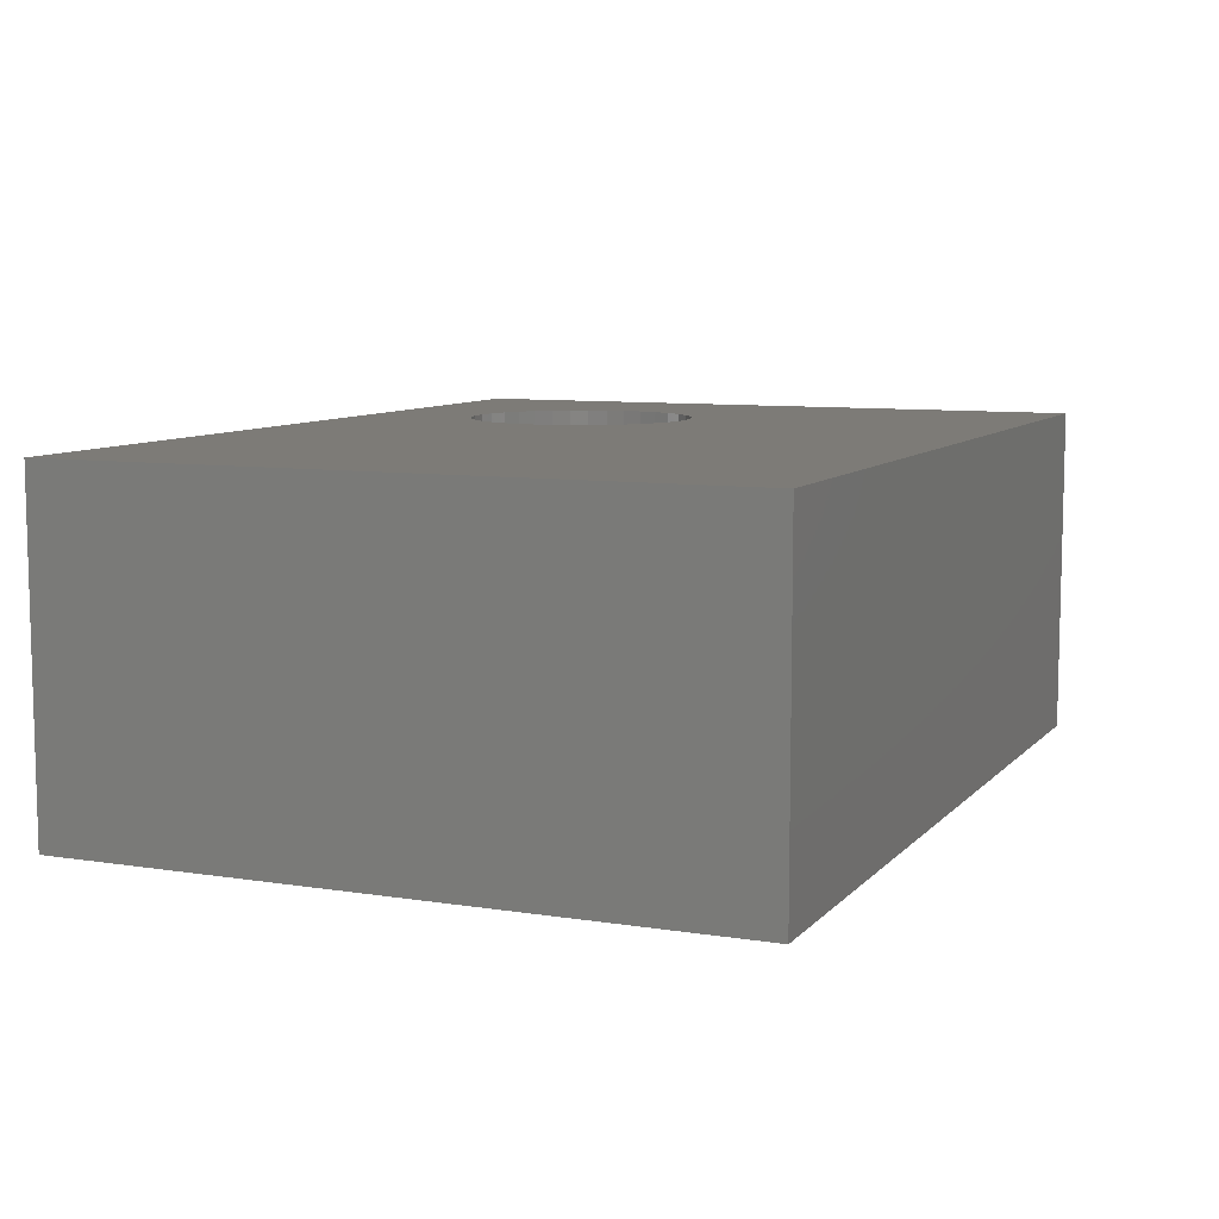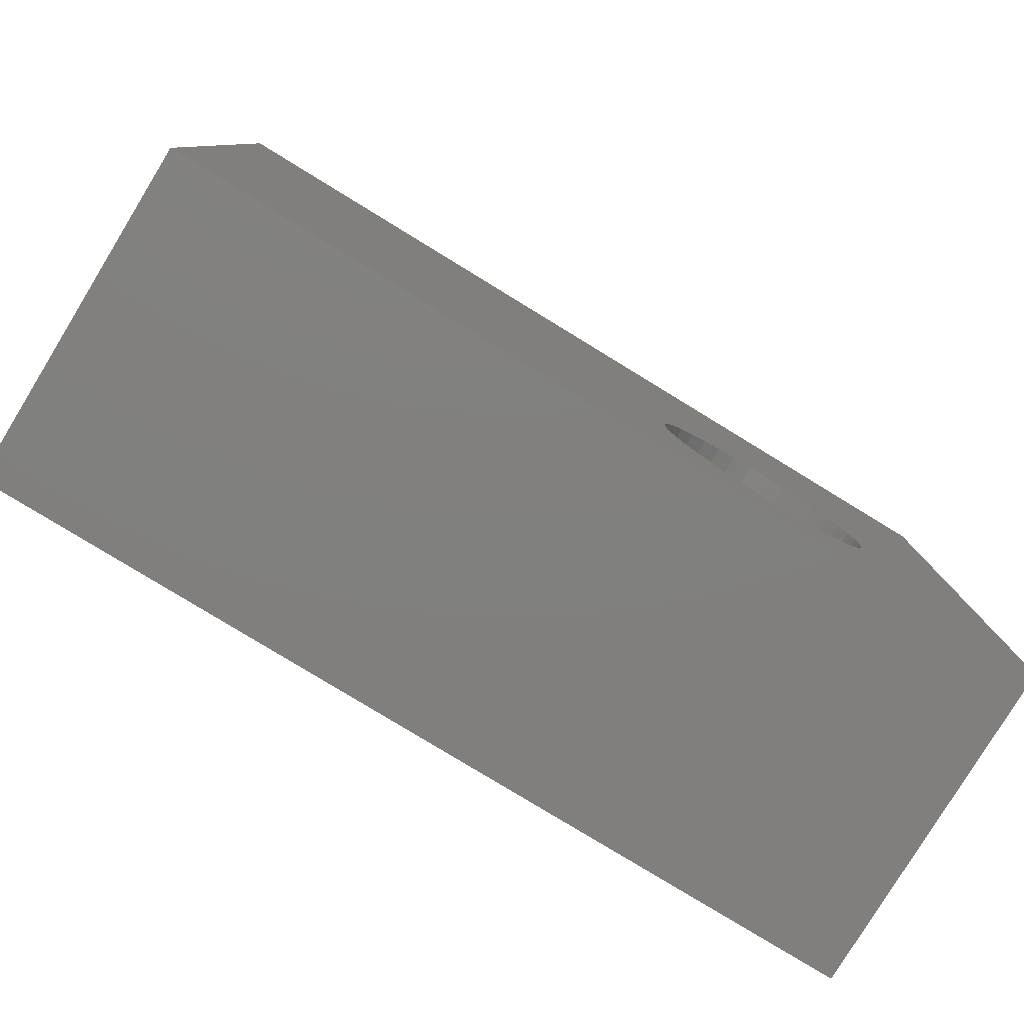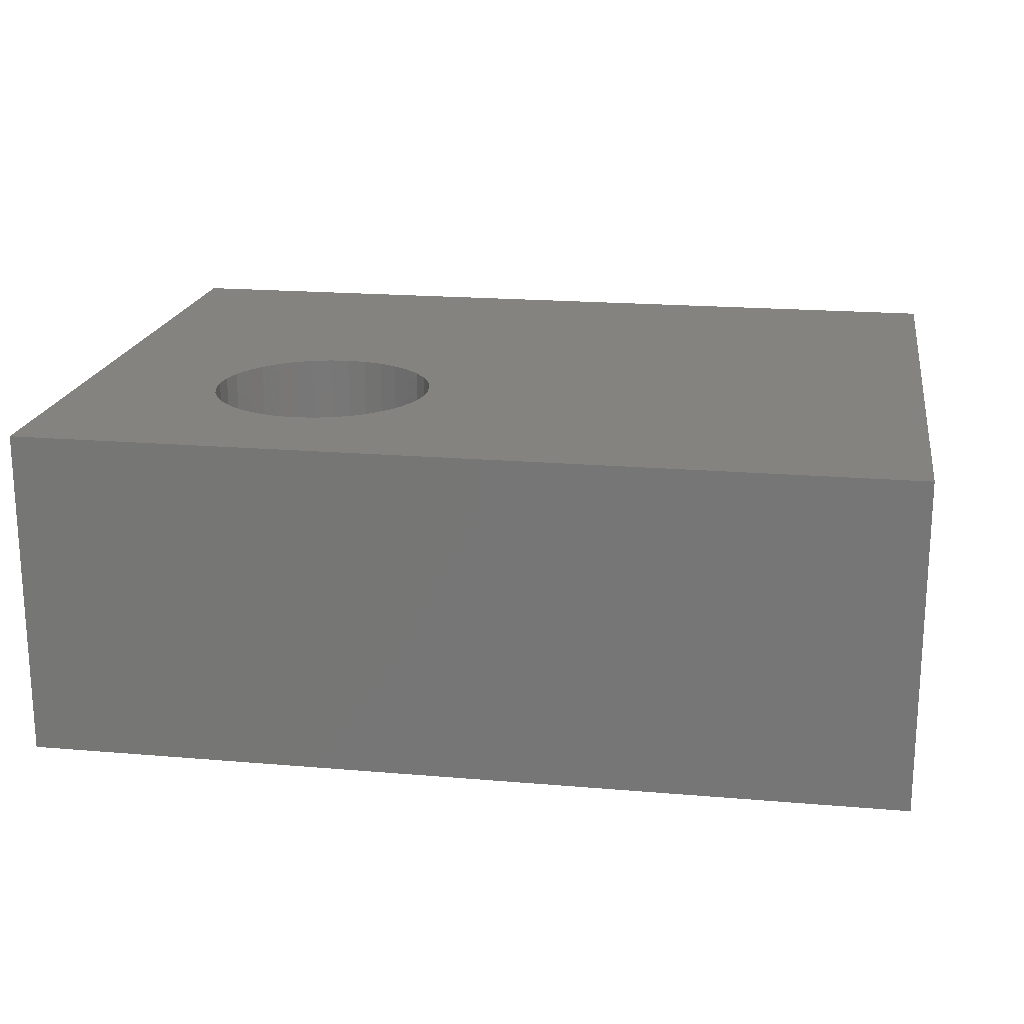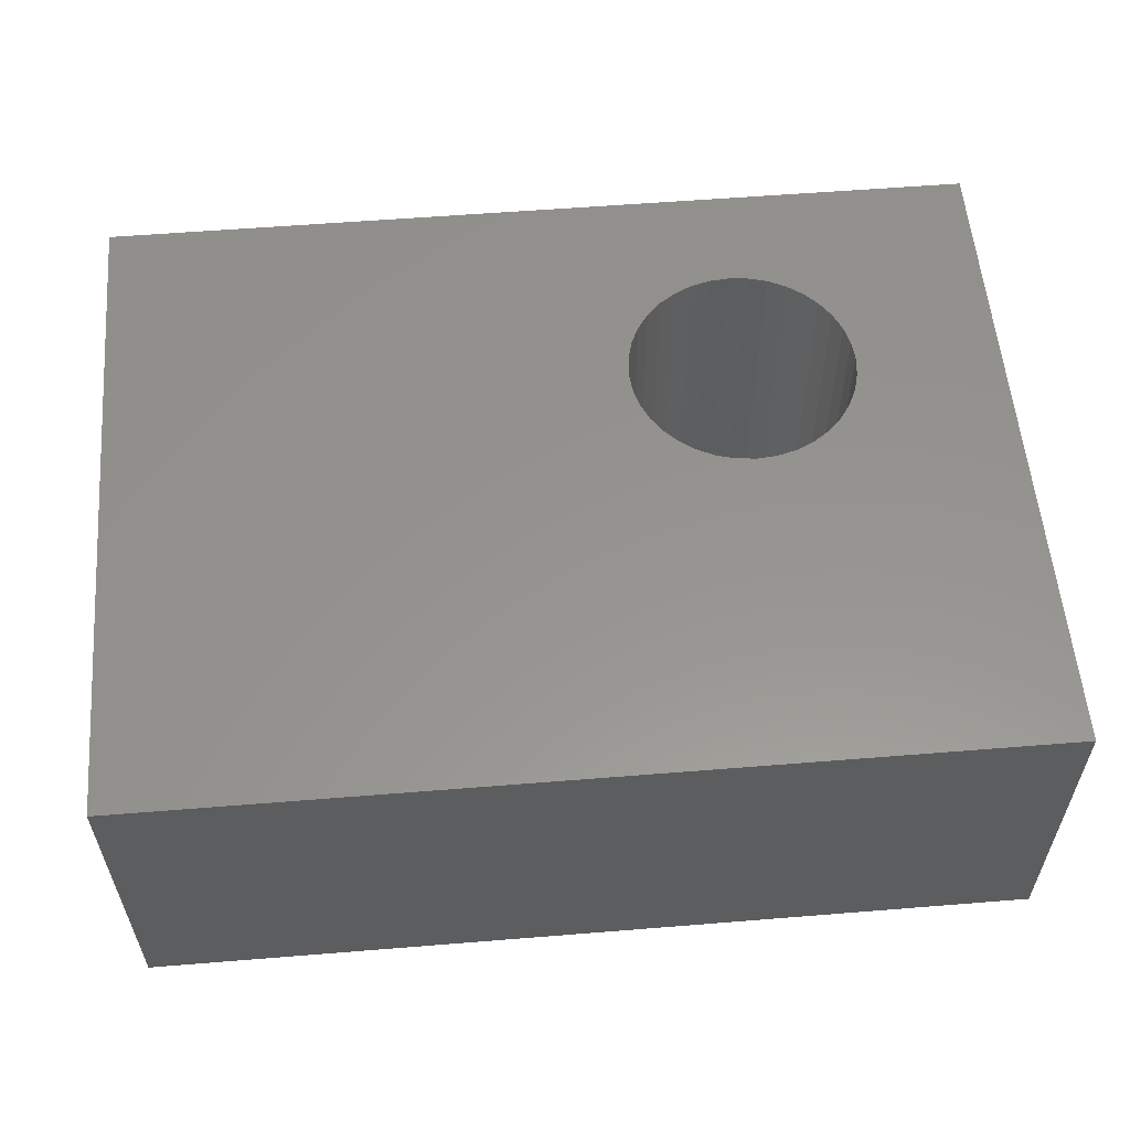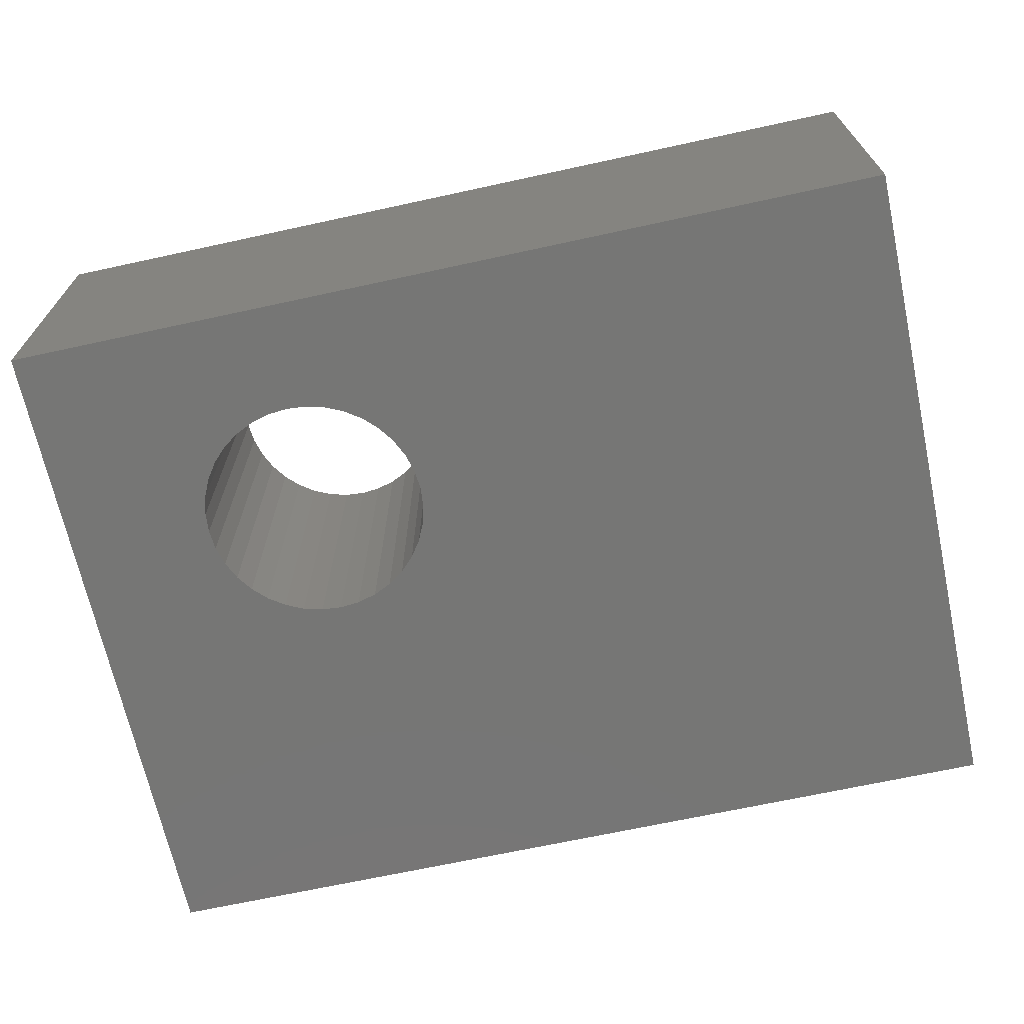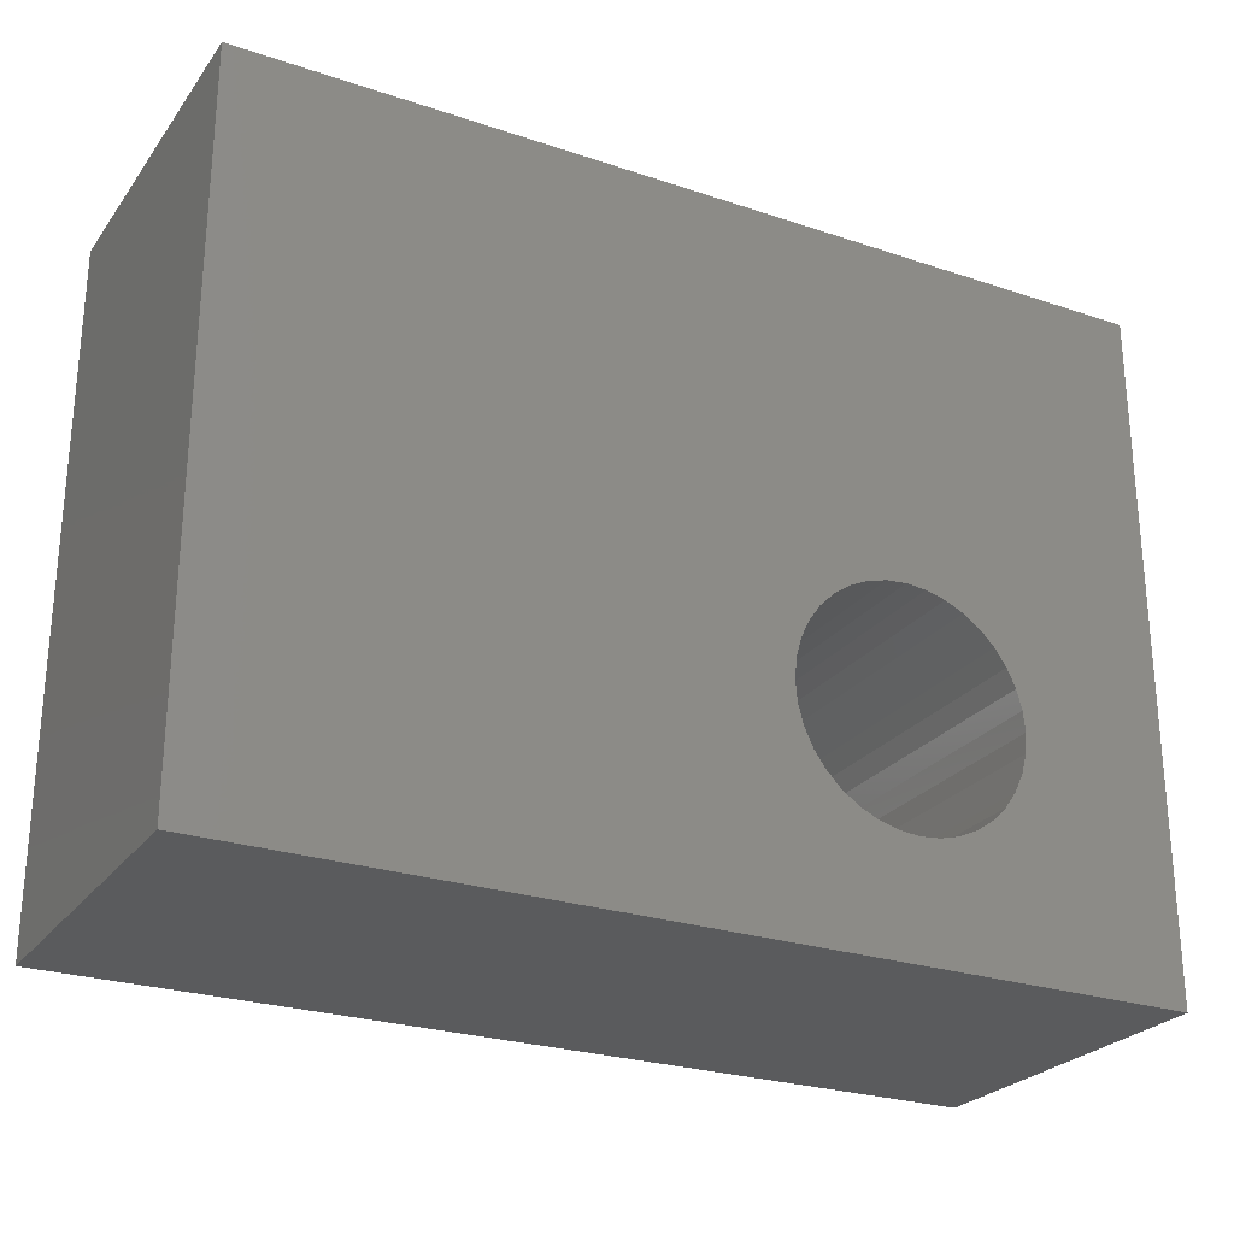
<metadata>
{"format":"stl","ext":"stl","renderer":"f3d","projection":"perspective","resolution":1024,"background":"white","views":[{"elev":8.5,"azim":113.2,"up":"+Z"},{"elev":-80.0,"azim":148.6,"up":"+Y"},{"elev":19.1,"azim":9.2,"up":"+Z"},{"elev":57.0,"azim":175.2,"up":"+Z"},{"elev":-68.3,"azim":12.3,"up":"+Z"},{"elev":-25.8,"azim":151.9,"up":"+Y"}]}
</metadata>
<code>
# stl→obj: 80 verts, 160 faces
v 0 0.735 0
v -0.98 0.735 0
v -0.98 0.735 0.37
v 0 0.735 0.37
v -0.98 0 0
v -0.98 0 0.37
v 0 0 0.37
v 0 0 0
v -0.5719 0.2667 0
v -0.57 0.245 0
v -0.57 0.245 0.37
v -0.5719 0.2667 0.37
v -0.5775 0.2878 0
v -0.5775 0.2878 0.37
v -0.5867 0.3075 0
v -0.5867 0.3075 0.37
v -0.5992 0.3253 0
v -0.5992 0.3253 0.37
v -0.6147 0.3408 0
v -0.6147 0.3408 0.37
v -0.6325 0.3533 0
v -0.6325 0.3533 0.37
v -0.6522 0.3625 0
v -0.6522 0.3625 0.37
v -0.6733 0.3681 0
v -0.6733 0.3681 0.37
v -0.695 0.37 0
v -0.695 0.37 0.37
v -0.7167 0.3681 0.37
v -0.7167 0.3681 0
v -0.7378 0.3625 0
v -0.7378 0.3625 0.37
v -0.7575 0.3533 0.37
v -0.7575 0.3533 0
v -0.7753 0.3408 0
v -0.7753 0.3408 0.37
v -0.7908 0.3253 0
v -0.7908 0.3253 0.37
v -0.8033 0.3075 0
v -0.8033 0.3075 0.37
v -0.8125 0.2878 0
v -0.8125 0.2878 0.37
v -0.8181 0.2667 0
v -0.8181 0.2667 0.37
v -0.82 0.245 0
v -0.82 0.245 0.37
v -0.8181 0.2233 0
v -0.8181 0.2233 0.37
v -0.8125 0.2022 0
v -0.8125 0.2022 0.37
v -0.8033 0.1825 0
v -0.8033 0.1825 0.37
v -0.7908 0.1647 0.37
v -0.7908 0.1647 0
v -0.7753 0.1492 0
v -0.7753 0.1492 0.37
v -0.7575 0.1367 0
v -0.7575 0.1367 0.37
v -0.7378 0.1275 0
v -0.7378 0.1275 0.37
v -0.7167 0.1219 0.37
v -0.7167 0.1219 0
v -0.695 0.12 0
v -0.695 0.12 0.37
v -0.6733 0.1219 0
v -0.6733 0.1219 0.37
v -0.6522 0.1275 0
v -0.6522 0.1275 0.37
v -0.6325 0.1367 0
v -0.6325 0.1367 0.37
v -0.6147 0.1492 0.37
v -0.6147 0.1492 0
v -0.5992 0.1647 0
v -0.5992 0.1647 0.37
v -0.5867 0.1825 0.37
v -0.5867 0.1825 0
v -0.5775 0.2022 0.37
v -0.5775 0.2022 0
v -0.5719 0.2233 0
v -0.5719 0.2233 0.37
f 1 2 3
f 1 3 4
f 5 3 2
f 5 6 3
f 1 7 8
f 1 4 7
f 8 6 5
f 8 7 6
f 9 10 11
f 9 11 12
f 13 12 14
f 13 9 12
f 15 14 16
f 15 13 14
f 17 16 18
f 17 15 16
f 19 18 20
f 19 17 18
f 21 19 20
f 21 20 22
f 23 21 22
f 23 22 24
f 25 24 26
f 25 23 24
f 27 26 28
f 27 28 29
f 27 25 26
f 30 27 29
f 31 29 32
f 31 32 33
f 31 30 29
f 34 31 33
f 35 33 36
f 35 34 33
f 37 36 38
f 37 35 36
f 39 38 40
f 39 37 38
f 41 40 42
f 41 39 40
f 43 42 44
f 43 41 42
f 45 44 46
f 45 43 44
f 47 46 48
f 47 45 46
f 49 48 50
f 49 47 48
f 51 50 52
f 51 52 53
f 51 49 50
f 54 51 53
f 55 53 56
f 55 54 53
f 57 56 58
f 57 55 56
f 59 58 60
f 59 60 61
f 59 57 58
f 62 59 61
f 63 61 64
f 63 62 61
f 65 64 66
f 65 63 64
f 67 66 68
f 67 65 66
f 69 68 70
f 69 70 71
f 69 67 68
f 72 69 71
f 73 72 71
f 73 71 74
f 73 74 75
f 76 73 75
f 76 75 77
f 78 76 77
f 79 78 77
f 79 77 80
f 79 80 11
f 10 79 11
f 55 5 54
f 57 5 55
f 51 54 5
f 59 5 57
f 49 51 5
f 62 5 59
f 47 49 5
f 63 5 62
f 45 47 5
f 65 5 63
f 43 45 5
f 2 23 25
f 2 25 27
f 2 27 30
f 2 30 31
f 2 31 34
f 2 34 35
f 2 35 37
f 2 37 39
f 2 39 41
f 2 41 43
f 2 43 5
f 8 10 9
f 8 65 67
f 8 67 69
f 8 69 72
f 8 72 73
f 8 73 76
f 8 76 78
f 8 78 79
f 8 79 10
f 8 5 65
f 1 9 13
f 1 8 9
f 1 13 15
f 1 15 17
f 1 17 19
f 1 19 21
f 1 21 23
f 1 23 2
f 56 53 6
f 58 56 6
f 52 6 53
f 60 58 6
f 50 6 52
f 61 60 6
f 48 6 50
f 64 61 6
f 46 6 48
f 66 64 6
f 44 6 46
f 3 26 24
f 3 28 26
f 3 29 28
f 3 32 29
f 3 33 32
f 3 36 33
f 3 38 36
f 3 40 38
f 3 42 40
f 3 44 42
f 3 6 44
f 7 12 11
f 7 68 66
f 7 70 68
f 7 71 70
f 7 74 71
f 7 75 74
f 7 77 75
f 7 80 77
f 7 11 80
f 7 66 6
f 4 14 12
f 4 12 7
f 4 16 14
f 4 18 16
f 4 20 18
f 4 22 20
f 4 24 22
f 4 3 24

</code>
